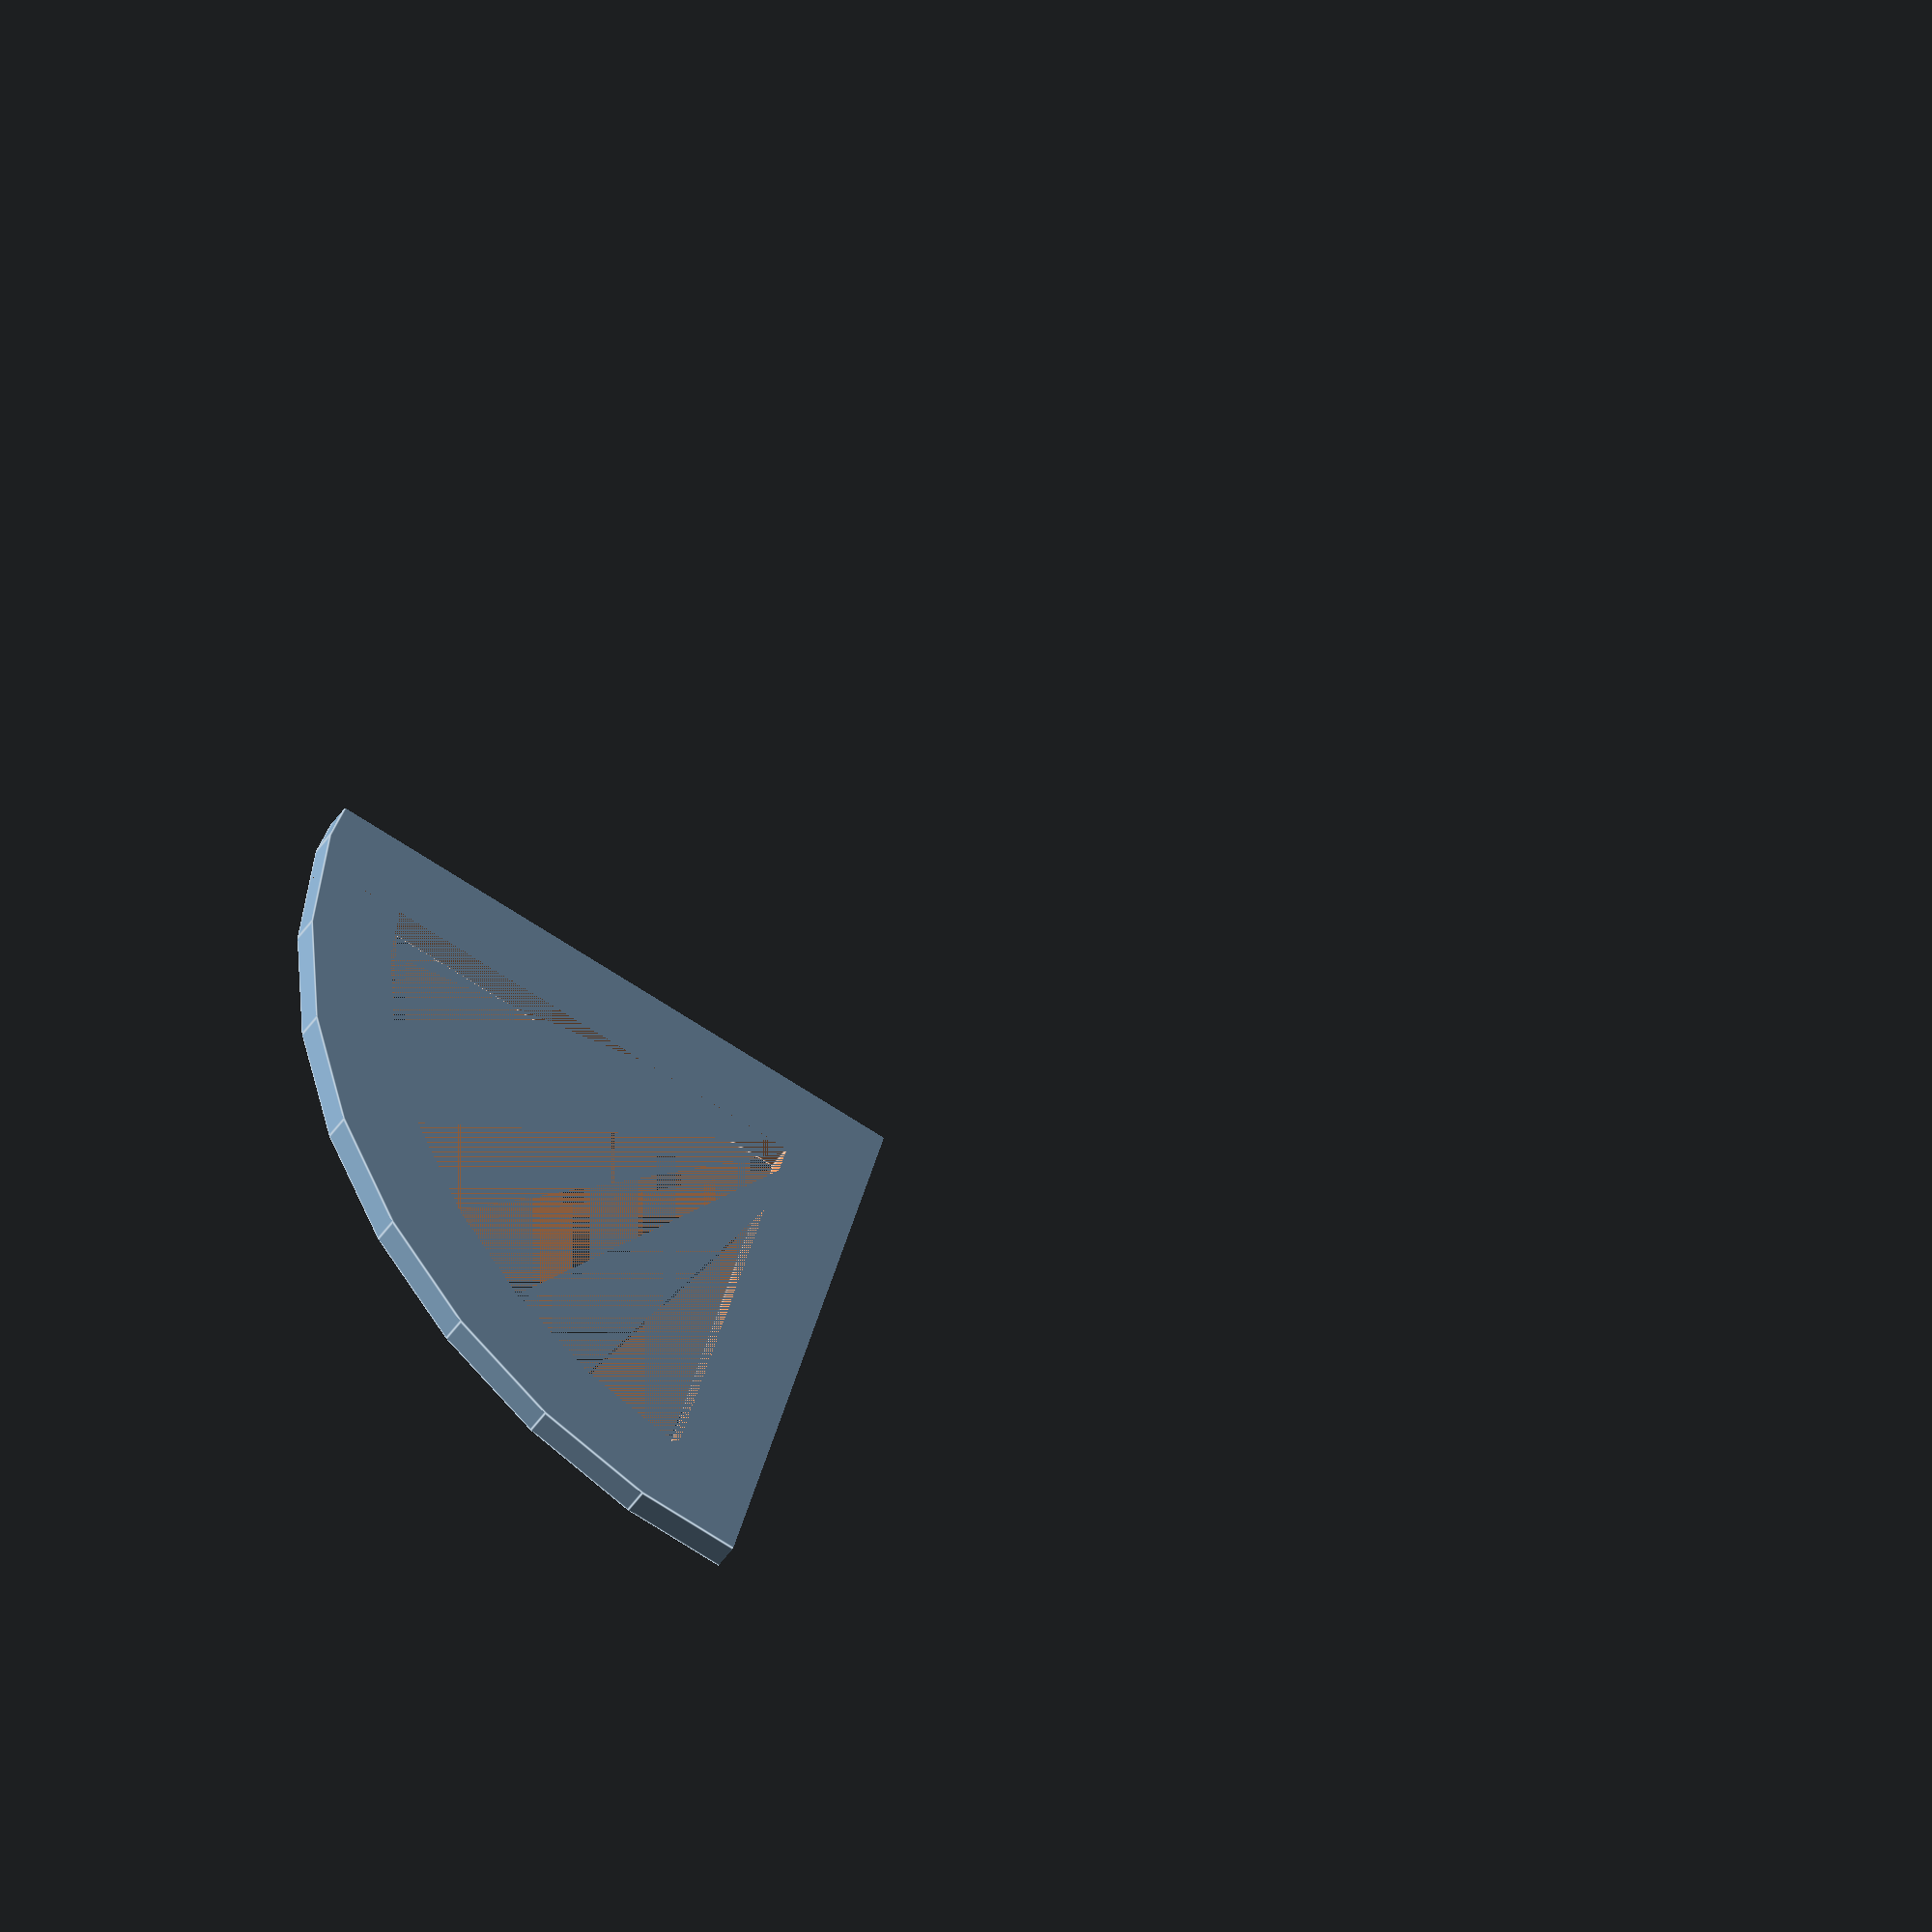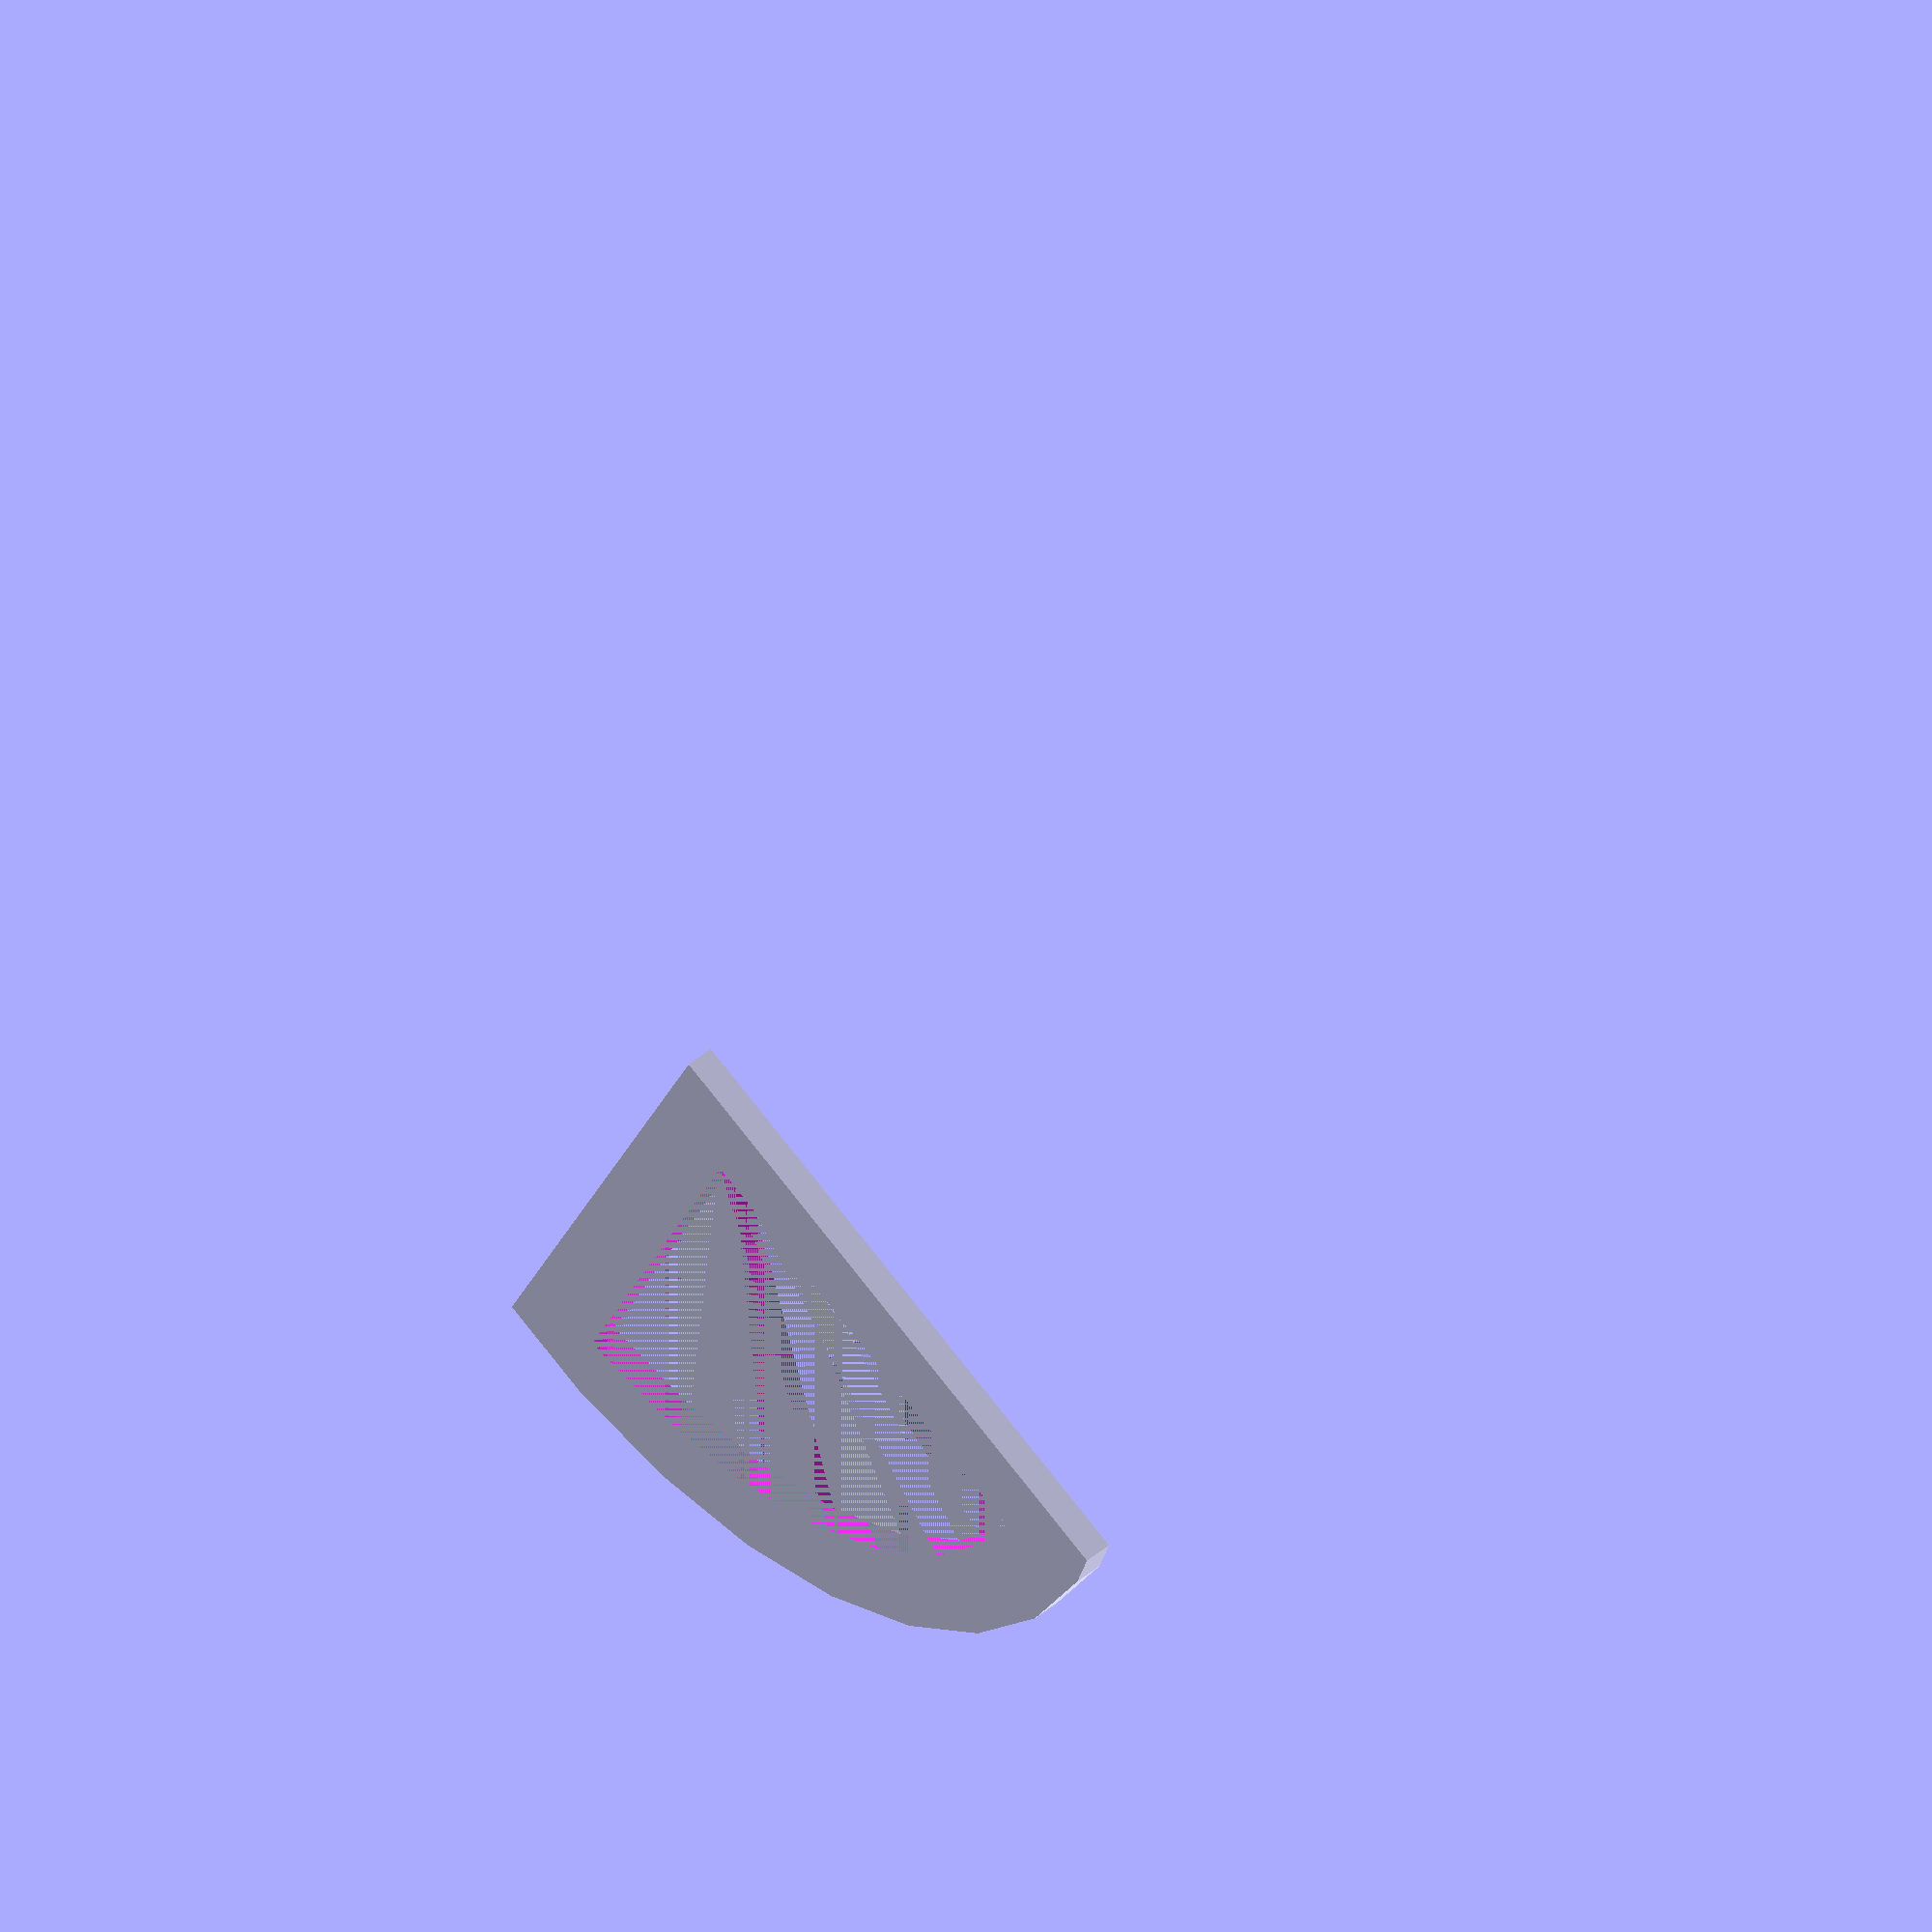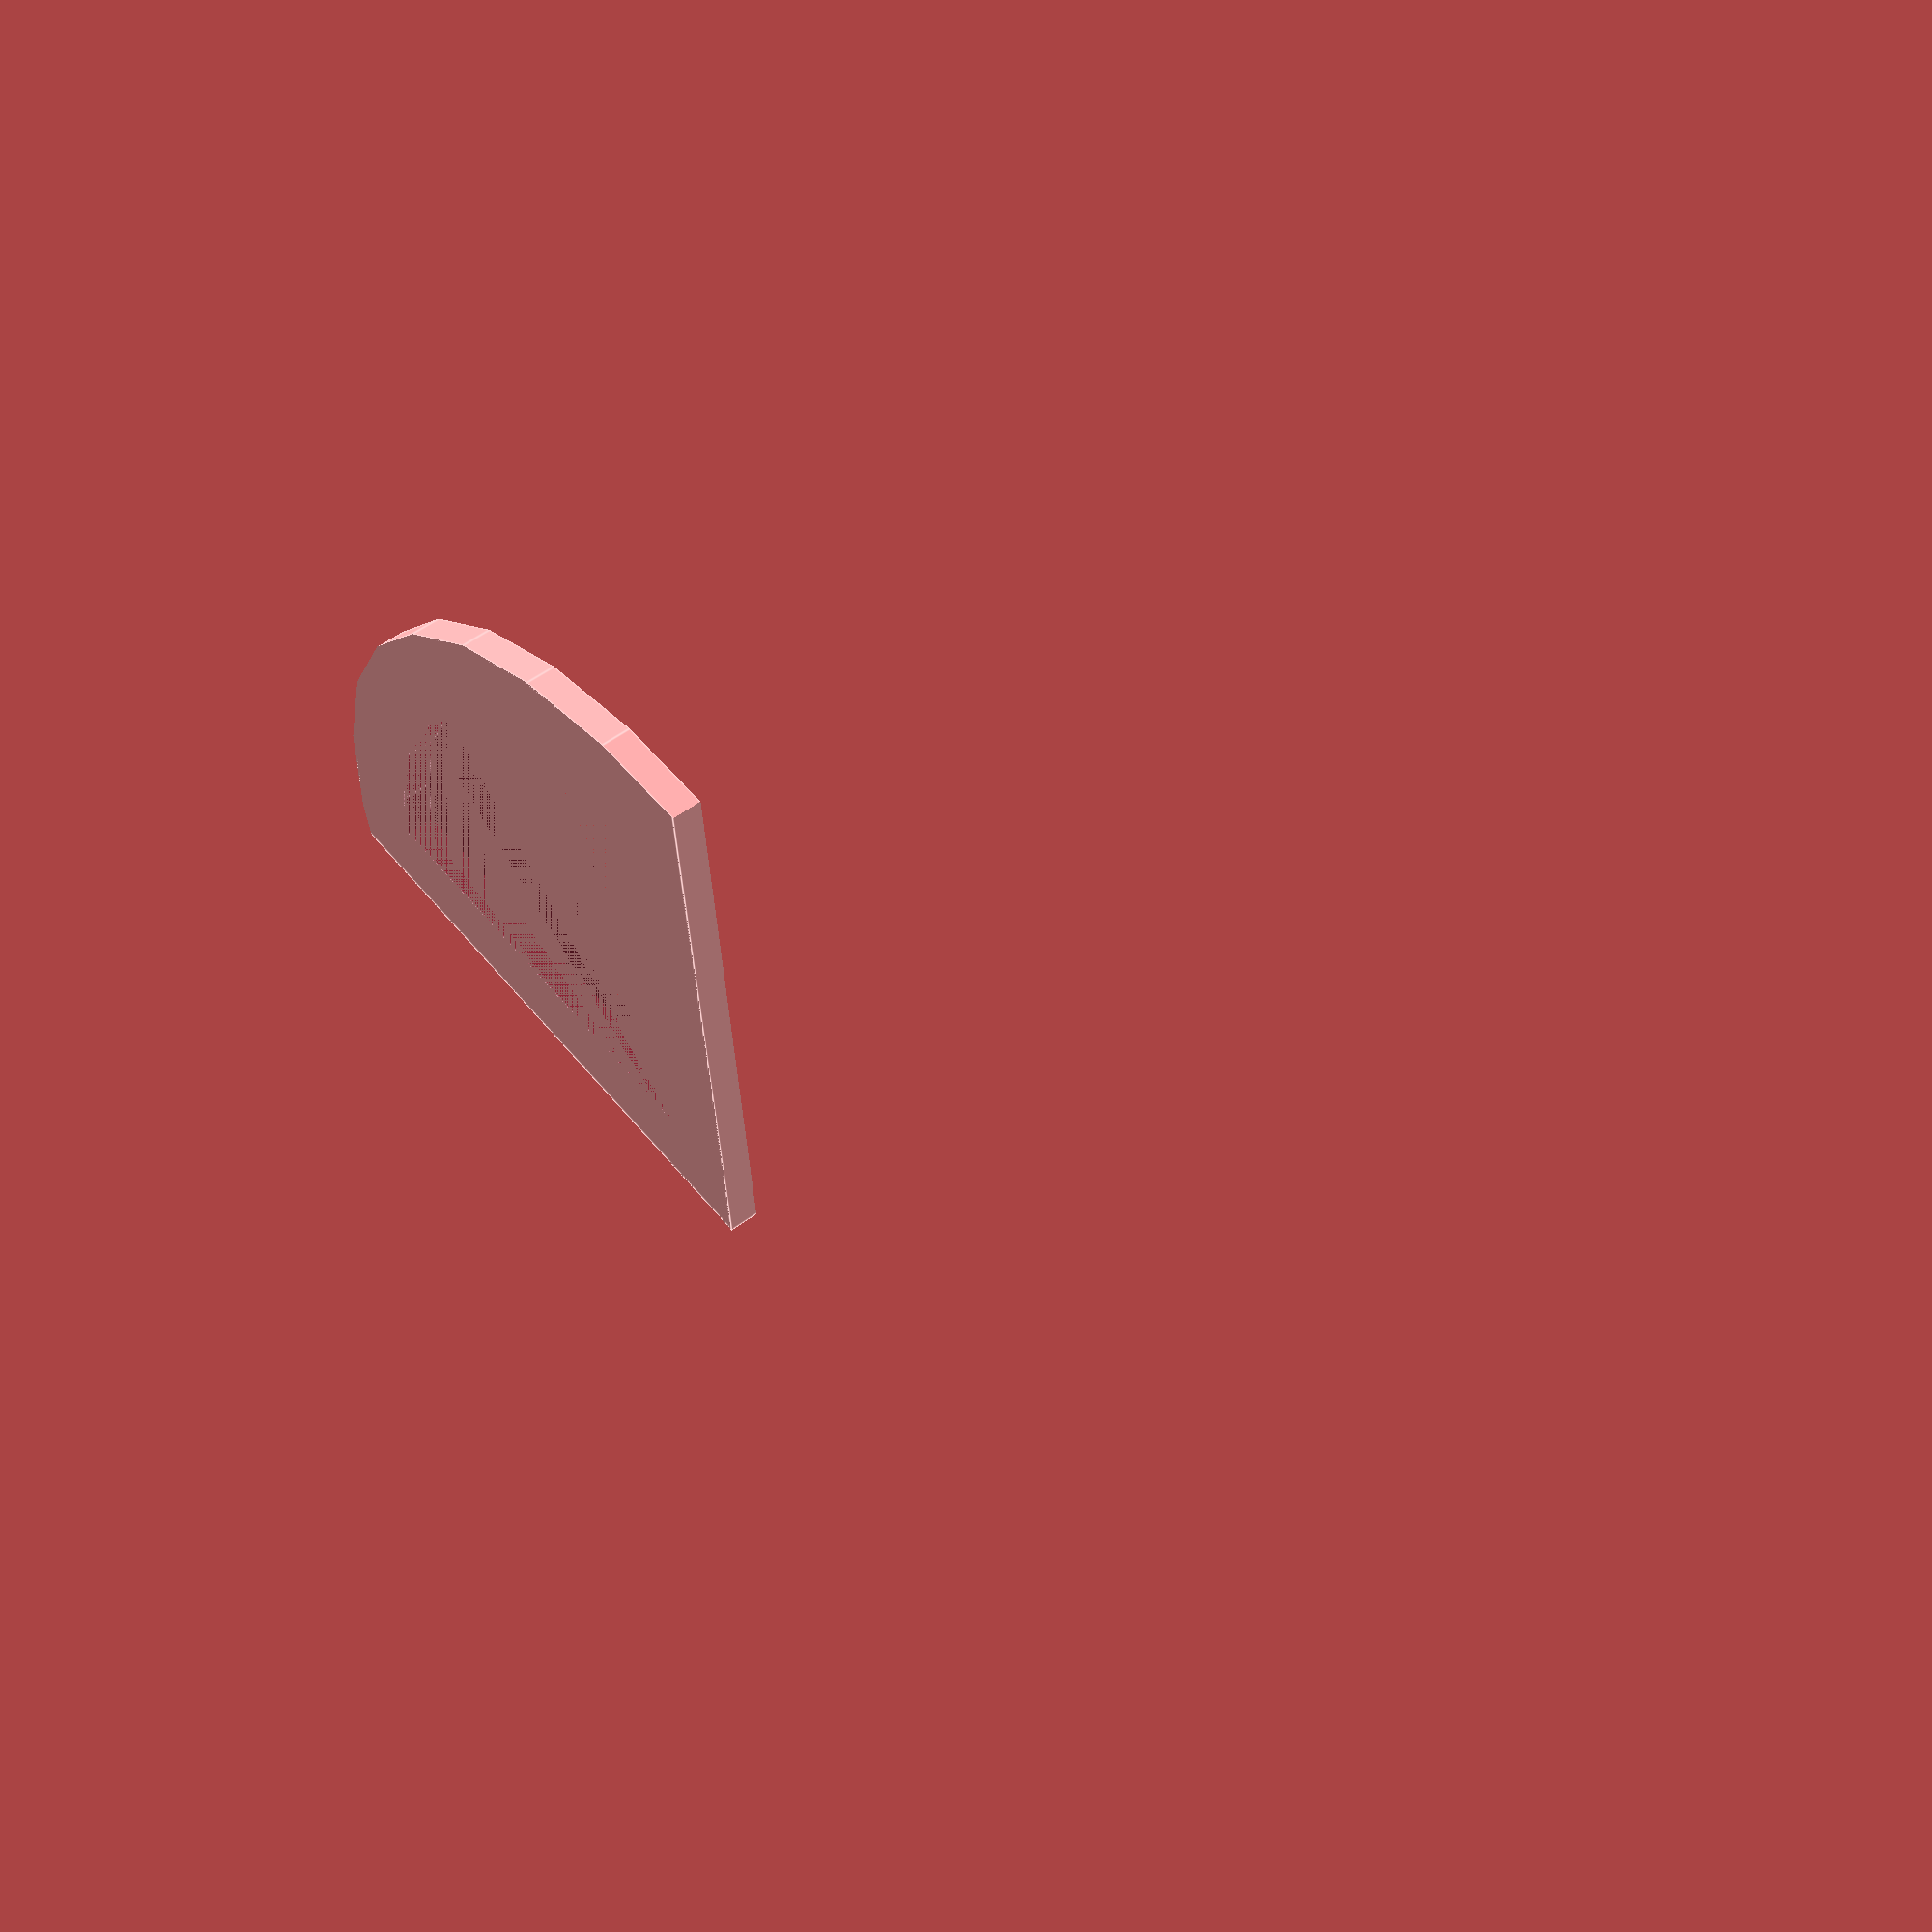
<openscad>
//Protractor with pre-made grooves at certain angles that we need to measure often.

//Settings.
marker_angles = [6, 30, 45, 90];
radius = 100;
groove = 1.05;
thickness = 5;
width = 15;
groove_depth = 2;
printing_play = 0.2;

module protractor_base() {
	difference() {
		//Main body.
		intersection() {
			translate([width / 2, width / 2, 0]) {
				cylinder(r=radius, h=thickness);
			}
			cube(radius + width);
		}
		intersection() {
			translate([width / 2, width / 2, 0]) {
				cylinder(r=radius - width, h=thickness);
			}
			translate([width, width, 0]) {
				cube(radius + width);
			}
		}
	}
}

protractor_base();
</openscad>
<views>
elev=41.2 azim=195.6 roll=330.6 proj=o view=edges
elev=131.1 azim=336.1 roll=312.7 proj=o view=wireframe
elev=124.0 azim=183.9 roll=307.7 proj=p view=edges
</views>
